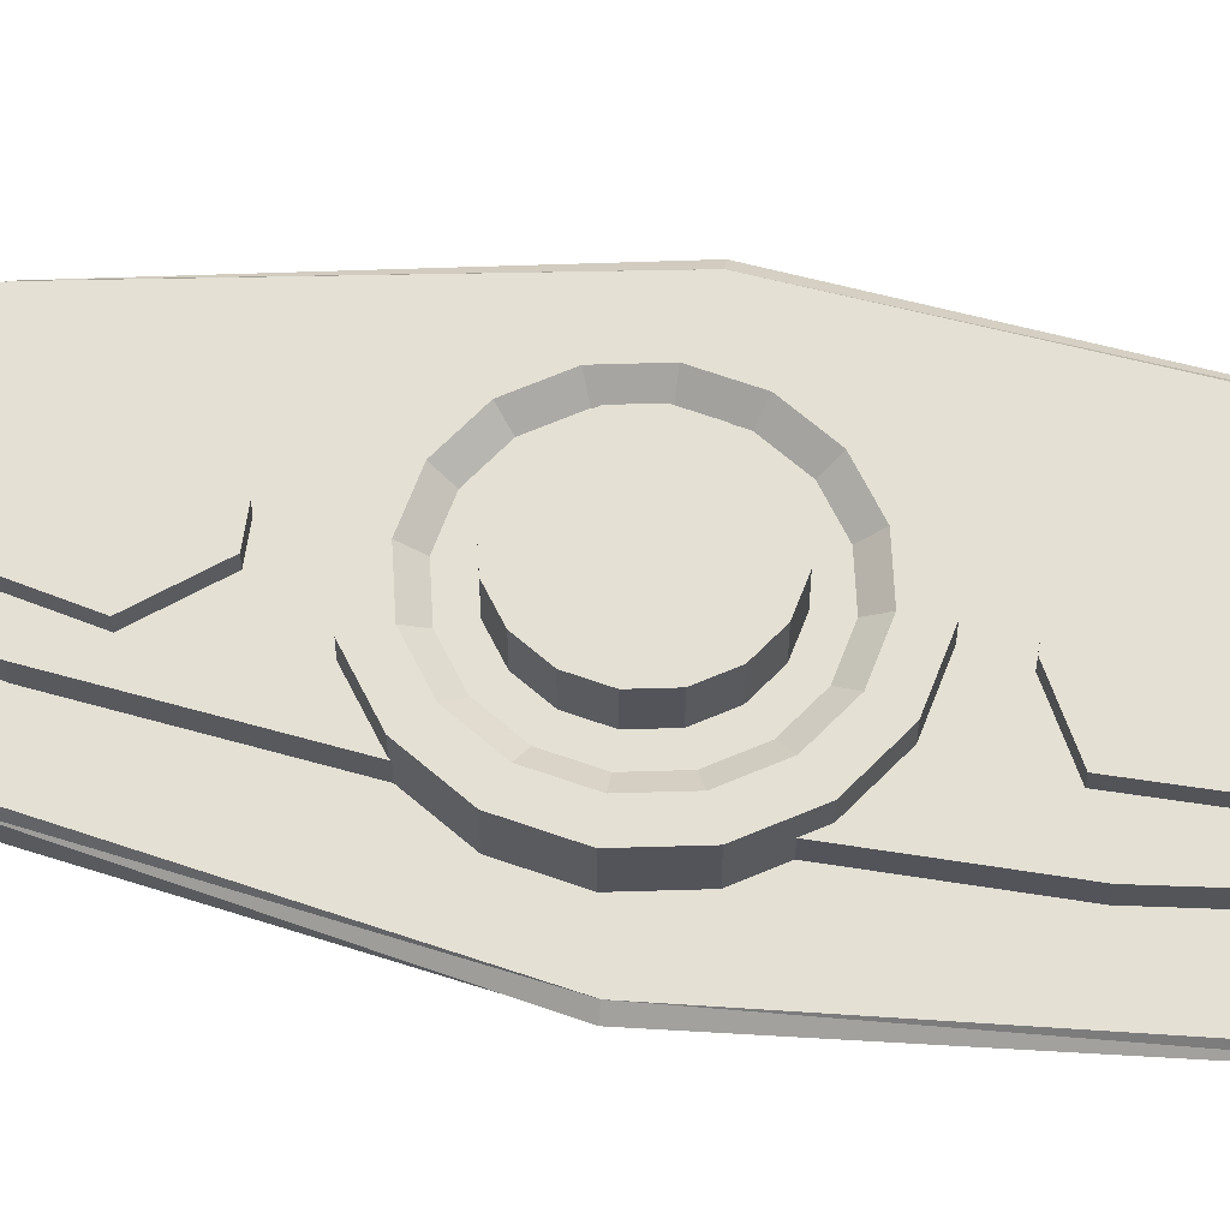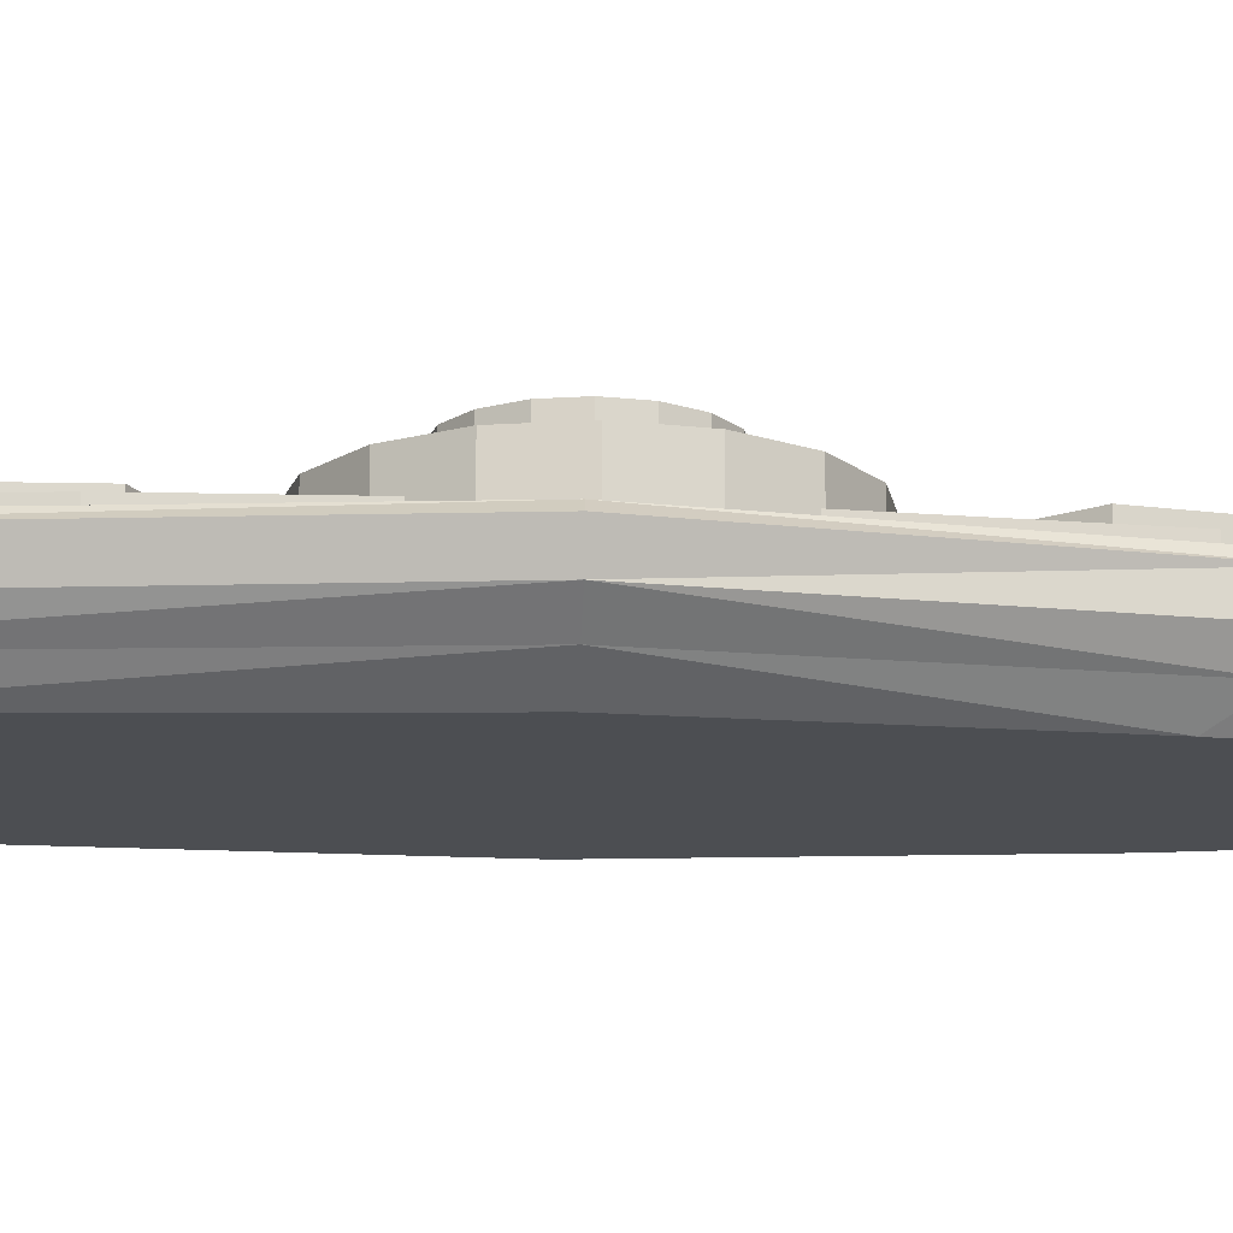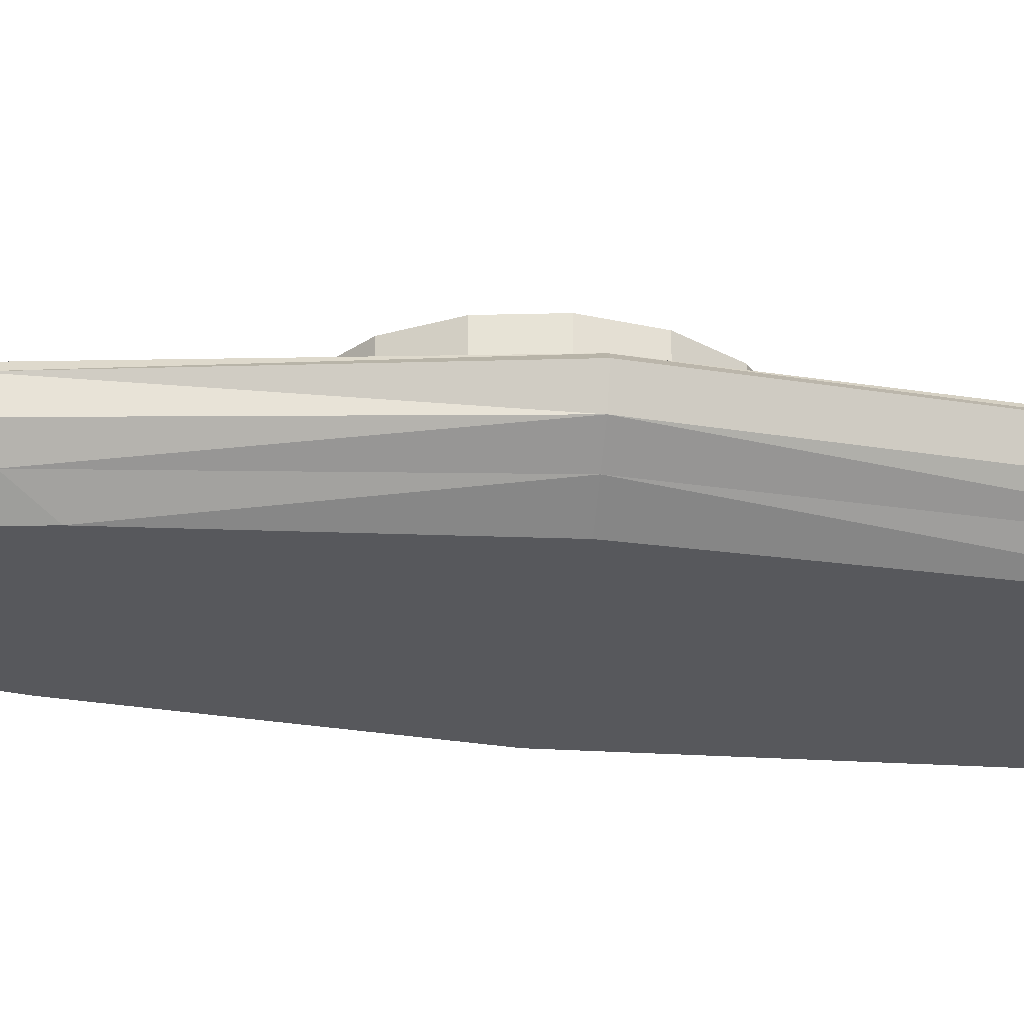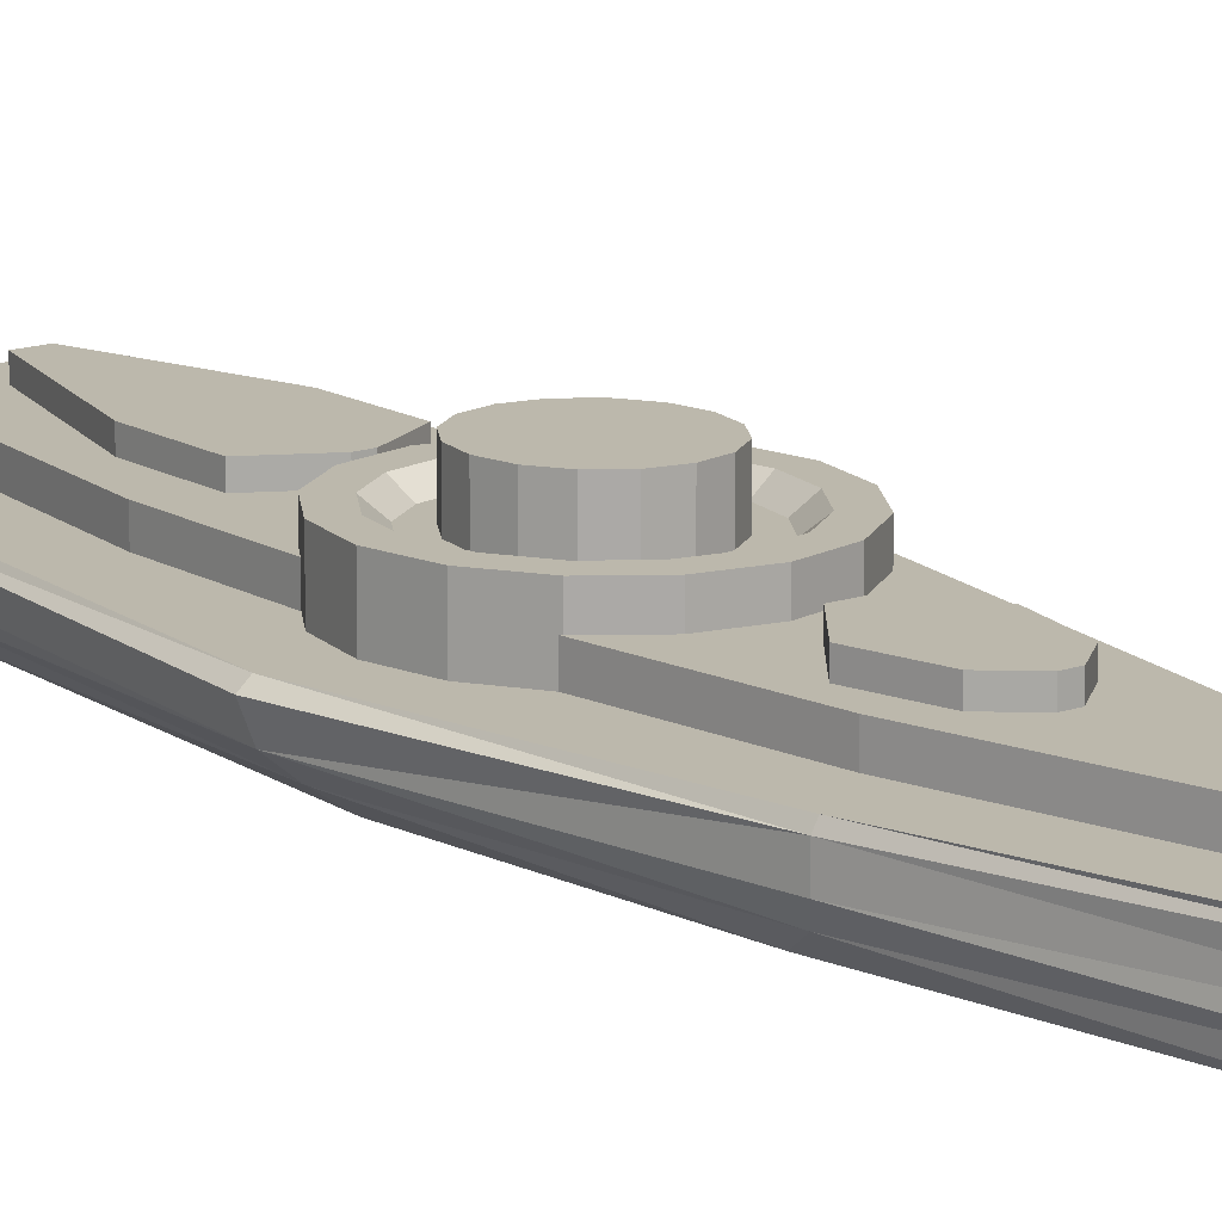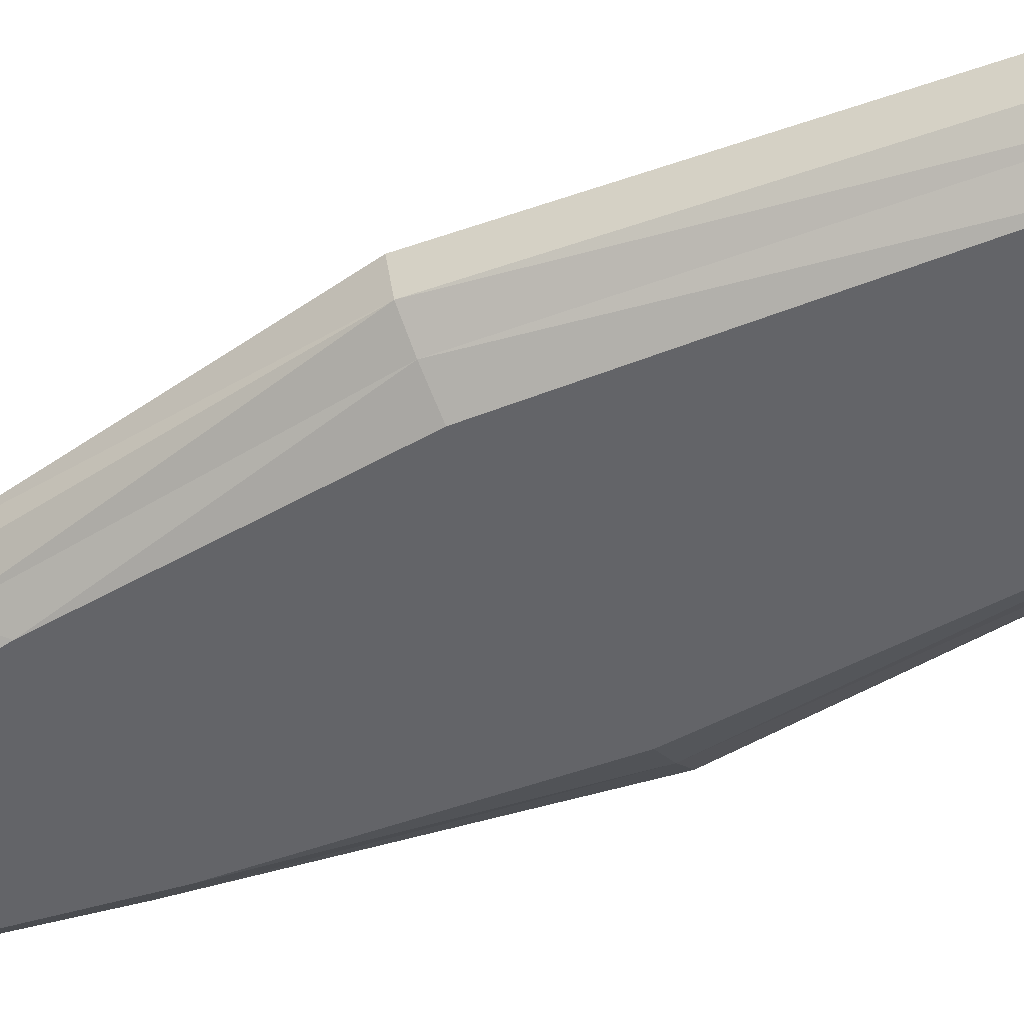
<metadata>
{"format":"obj","ext":"obj","renderer":"f3d","projection":"perspective","resolution":1024,"background":"white","views":[{"elev":66.1,"azim":98.9,"up":"+Y"},{"elev":-16.9,"azim":-92.8,"up":"+Y"},{"elev":-28.6,"azim":81.6,"up":"+Y"},{"elev":14.6,"azim":-37.8,"up":"+Y"},{"elev":-51.3,"azim":116.6,"up":"+Y"}]}
</metadata>
<code>
o Cube
v 0.75 1.471 41.58
v 0.75 -0.0293 40.88
v 0 4.363 -26.01
v 0 3.365 -29.09
v 0 4.127 4.289
v 0 4.363 10.17
v 0.75 1.471 -40.17
v 0 4.363 -9.809
v 0.75 -0.0293 -39.35
v 1.493 4.127 3.972
v 0 3.365 29.53
v 0 4.363 18.27
v 0 1.471 42.09
v 0.75 4.363 -26.01
v 2.759 4.127 3.07
v 0 -0.0293 41.39
v 4.109 3.365 -26.4
v 0.75 4.363 10.17
v 0 1.471 -40.41
v 0.4269 4.363 -9.809
v 0 -0.0293 -39.59
v 3.605 4.127 1.719
v 0.9816 3.365 29.53
v 0.4269 4.363 18.27
v 10.08 -0.0293 -0.4111
v 3.351 4.363 -11.42
v 10.69 1.471 -0.4111
v 3.902 4.127 0.1267
v 2.093 4.363 16.86
v 7.254 -0.0293 17.59
v 4.109 3.365 15.55
v 7.254 1.471 17.59
v 3.319 4.363 -16.73
v 3.605 4.127 -1.466
v 2.942 4.363 13.03
v 8.141 1.471 -26.84
v 5.767 3.365 -12.42
v -0.75 4.363 10.17
v -0.75 4.363 -26.01
v 2.759 4.127 -2.816
v 7.53 -0.0293 -26.84
v 0 -2.357 34.66
v 0 -2.357 -33.43
v -0.4269 4.363 -9.809
v -4.109 3.365 -26.4
v 1.493 4.127 -3.719
v -0.4269 4.363 18.27
v 2.272 -2.357 34.23
v 2.272 -2.357 -33.23
v -3.351 4.363 -11.42
v -0.9816 3.365 29.53
v -0 4.127 -4.035
v -2.093 4.363 16.86
v 5.495 -2.357 14.65
v -2.942 4.363 13.03
v 5.632 -2.357 -22.71
v -1.493 4.127 -3.719
v -3.319 4.363 -16.73
v 6.897 -2.357 -0.4894
v -4.109 3.365 15.55
v -2.759 4.127 -2.816
v 1.001 1.938 -40.17
v 0 1.938 -40.41
v -5.767 3.365 -12.42
v 7.811 1.938 -26.84
v -3.605 4.127 -1.466
v 0 1.938 42.09
v 1.001 1.938 41.58
v -3.902 4.127 0.1267
v 6.994 1.938 17.59
v 10.16 1.938 -0.4111
v -3.605 4.127 1.719
v 1.448 -1.193 -37.4
v 6.678 -1.193 -25.53
v -2.759 4.127 3.07
v 0 -1.193 -37.63
v -1.493 4.127 3.972
v 8.646 -1.193 -0.436
v 6.465 -1.193 16.66
v 2.827 4.855 7.407
v 0 -1.193 39.25
v -0 4.855 8.006
v 5.224 4.855 5.699
v 1.448 -1.193 38.77
v 6.825 4.855 3.142
v -0.75 1.471 41.58
v -0.75 -0.0293 40.88
v 7.387 4.855 0.1267
v 6.825 4.855 -2.889
v -0.75 1.471 -40.17
v 5.224 4.855 -5.445
v -0.75 -0.0293 -39.35
v 2.827 4.855 -7.153
v -10.08 -0.0293 -0.4111
v -10.69 1.471 -0.4111
v -0 4.855 -7.753
v -7.254 -0.0293 17.59
v -2.827 4.855 -7.153
v -7.254 1.471 17.59
v -5.224 4.855 -5.445
v -6.825 4.855 -2.889
v -8.141 1.471 -26.84
v -7.387 4.855 0.1267
v -7.53 -0.0293 -26.84
v -2.272 -2.357 34.23
v -6.825 4.855 3.142
v -5.224 4.855 5.699
v -2.272 -2.357 -33.23
v -5.495 -2.357 14.65
v -2.827 4.855 7.407
v -5.632 -2.357 -22.71
v 2.268 4.855 5.967
v -6.897 -2.357 -0.4894
v -0 4.855 6.448
v -1.001 1.938 -40.17
v 4.19 4.855 4.597
v -7.811 1.938 -26.84
v 5.475 4.855 2.546
v 5.926 4.855 0.1267
v -1.001 1.938 41.58
v 5.475 4.855 -2.292
v -6.994 1.938 17.59
v -10.16 1.938 -0.4111
v 4.19 4.855 -4.343
v -1.448 -1.193 -37.4
v 2.268 4.855 -5.713
v -6.678 -1.193 -25.53
v -0 4.855 -6.195
v -8.646 -1.193 -0.436
v -2.268 4.855 -5.713
v -4.19 4.855 -4.343
v -6.465 -1.193 16.66
v -5.475 4.855 -2.292
v -1.448 -1.193 38.77
v -5.926 4.855 0.1267
v -5.475 4.855 2.546
v -4.19 4.855 4.597
v -2.268 4.855 5.967
v 1.934 4.127 5.106
v 0 4.127 5.516
v 3.573 4.127 3.938
v 4.668 4.127 2.189
v 5.053 4.127 0.1267
v 4.668 4.127 -1.936
v 3.573 4.127 -3.684
v 1.934 4.127 -4.852
v -0 4.127 -5.263
v -1.934 4.127 -4.852
v -3.573 4.127 -3.684
v -4.668 4.127 -1.936
v -5.053 4.127 0.1267
v -4.668 4.127 2.189
v -3.573 4.127 3.938
v -1.934 4.127 5.106
v 1.493 6.643 3.972
v 0 6.643 4.289
v 2.759 6.643 3.07
v 3.605 6.643 1.719
v 3.902 6.643 0.1267
v 3.605 6.643 -1.466
v 2.759 6.643 -2.816
v 1.493 6.643 -3.719
v -0 6.643 -4.035
v -1.493 6.643 -3.719
v -2.759 6.643 -2.816
v -3.605 6.643 -1.466
v -3.902 6.643 0.1267
v -3.605 6.643 1.719
v -2.759 6.643 3.07
v -1.493 6.643 3.972
v -7.387 1.938 0.1267
v -0 3.365 8.006
v 0 3.365 8.006
v 2.827 3.365 7.407
v 5.224 3.365 5.699
v 5.289 3.365 5.594
v 5.289 1.938 5.594
v 6.825 1.938 3.142
v 7.387 1.938 0.1267
v 6.825 1.938 -2.889
v 5.767 3.365 -4.577
v 5.767 1.938 -4.577
v 5.224 3.365 -5.445
v 2.827 3.365 -7.153
v -0 3.365 -7.753
v 0 3.365 -7.753
v -2.827 3.365 -7.153
v -5.224 3.365 -5.445
v -5.767 3.365 -4.577
v -5.767 1.938 -4.577
v -6.825 1.938 -2.889
v -6.825 1.938 3.142
v -5.224 3.365 5.699
v -5.289 3.365 5.594
v -5.289 1.938 5.594
v -2.827 3.365 7.407
v 0.9816 1.938 29.53
v 4.109 1.938 15.55
v 4.109 1.938 -26.4
v 0 1.938 -29.09
v 5.767 1.938 -12.42
v -4.109 1.938 15.55
v -0.9816 1.938 29.53
v -4.109 1.938 -26.4
v -5.767 1.938 -12.42
v 0.4269 3.365 18.27
v 2.093 3.365 16.86
v 2.942 3.365 13.03
v 0.75 3.365 10.17
v -2.093 3.365 16.86
v -0.4269 3.365 18.27
v -2.942 3.365 13.03
v -0.75 3.365 10.17
v 0.4269 3.365 -9.809
v 3.351 3.365 -11.42
v 3.319 3.365 -16.73
v 0.75 3.365 -26.01
v -3.351 3.365 -11.42
v -0.4269 3.365 -9.809
v -3.319 3.365 -16.73
v -0.75 3.365 -26.01
v 0 1.938 29.53
v 0 3.365 -26.01
v 0 3.365 -9.809
v 0 3.365 18.27
v 0 3.365 10.17
f 7 63 19
f 7 21 9
f 74 49 56
f 2 32 30
f 16 1 2
f 59 56 43
f 25 36 41
f 32 25 30
f 36 9 41
f 73 43 49
f 78 54 79
f 79 48 84
f 78 56 59
f 84 42 81
f 71 178 179
f 32 71 27
f 36 71 65
f 7 65 62
f 1 70 32
f 1 67 68
f 2 81 16
f 25 74 78
f 30 84 2
f 25 79 30
f 9 76 73
f 41 73 74
f 63 90 19
f 21 90 92
f 127 108 125
f 87 99 86
f 16 86 13
f 43 108 111
f 94 102 95
f 94 99 97
f 92 102 104
f 125 43 76
f 109 129 132
f 105 132 134
f 129 111 127
f 42 134 81
f 171 192 123
f 123 99 95
f 102 123 95
f 90 117 102
f 122 86 99
f 86 67 13
f 81 87 16
f 94 127 104
f 134 97 87
f 132 94 97
f 92 76 21
f 104 125 92
f 7 62 63
f 7 19 21
f 74 73 49
f 2 1 32
f 16 13 1
f 56 49 43
f 43 42 54
f 42 48 54
f 43 54 59
f 25 27 36
f 32 27 25
f 36 7 9
f 73 76 43
f 78 59 54
f 79 54 48
f 78 74 56
f 84 48 42
f 63 62 200
f 62 65 200
f 71 70 178
f 70 68 197
f 68 67 222
f 68 222 197
f 199 200 65
f 70 197 198
f 198 177 70
f 177 178 70
f 199 65 201
f 65 71 201
f 180 182 71
f 182 201 71
f 179 180 71
f 32 70 71
f 36 27 71
f 7 36 65
f 1 68 70
f 1 13 67
f 2 84 81
f 25 41 74
f 30 79 84
f 25 78 79
f 9 21 76
f 41 9 73
f 63 115 90
f 21 19 90
f 127 111 108
f 87 97 99
f 16 87 86
f 111 113 43
f 113 109 43
f 109 105 42
f 42 43 109
f 94 104 102
f 94 95 99
f 92 90 102
f 125 108 43
f 109 113 129
f 105 109 132
f 129 113 111
f 42 105 134
f 203 222 120
f 222 67 120
f 120 122 203
f 123 117 205
f 117 115 200
f 204 117 200
f 115 63 200
f 122 123 192
f 202 203 122
f 192 195 122
f 195 202 122
f 117 204 205
f 205 190 123
f 190 191 123
f 191 171 123
f 123 122 99
f 102 117 123
f 90 115 117
f 122 120 86
f 86 120 67
f 81 134 87
f 94 129 127
f 134 132 97
f 132 129 94
f 92 125 76
f 104 127 125
f 82 174 173
f 80 175 174
f 178 177 176
f 85 179 178
f 88 180 179
f 91 183 181
f 91 184 183
f 184 96 185
f 96 187 185
f 98 188 187
f 101 191 189
f 101 171 191
f 106 171 103
f 107 193 194
f 22 159 28
f 110 193 107
f 110 172 196
f 114 80 82
f 112 83 80
f 116 85 83
f 118 88 85
f 121 88 119
f 124 89 121
f 126 91 124
f 128 93 126
f 128 98 96
f 130 100 98
f 131 101 100
f 133 103 101
f 136 103 135
f 137 106 136
f 138 107 137
f 114 110 138
f 140 112 114
f 139 116 112
f 141 118 116
f 142 119 118
f 144 119 143
f 145 121 144
f 146 124 145
f 147 126 146
f 147 130 128
f 148 131 130
f 149 133 131
f 150 135 133
f 152 135 151
f 153 136 152
f 154 137 153
f 140 138 154
f 5 139 140
f 10 141 139
f 15 142 141
f 22 143 142
f 34 143 28
f 40 144 34
f 46 145 40
f 52 146 46
f 52 148 147
f 57 149 148
f 61 150 149
f 66 151 150
f 72 151 69
f 75 152 72
f 77 153 75
f 5 154 77
f 160 159 167
f 66 167 69
f 28 160 34
f 69 168 72
f 34 161 40
f 72 169 75
f 40 162 46
f 75 170 77
f 46 163 52
f 5 155 10
f 77 156 5
f 52 164 57
f 10 157 15
f 57 165 61
f 15 158 22
f 61 166 66
f 11 197 222
f 23 198 197
f 17 200 199
f 37 184 215
f 23 206 207
f 181 201 182
f 31 177 198
f 37 199 201
f 11 203 51
f 51 202 60
f 4 204 200
f 64 220 218
f 213 212 196
f 189 205 64
f 195 60 202
f 204 64 205
f 24 225 12
f 29 206 24
f 18 226 209
f 29 6 35
f 29 208 207
f 35 209 208
f 47 225 211
f 53 211 210
f 6 213 226
f 6 12 53
f 55 210 212
f 38 212 213
f 20 224 8
f 20 215 214
f 14 223 217
f 33 26 8
f 26 216 215
f 33 217 216
f 44 224 219
f 44 218 50
f 3 221 223
f 3 8 58
f 58 218 220
f 39 220 221
f 82 80 174
f 173 172 82
f 80 83 175
f 176 175 83
f 83 85 176
f 85 178 176
f 85 88 179
f 88 89 180
f 182 180 181
f 180 89 181
f 89 91 181
f 91 93 184
f 184 93 96
f 185 186 184
f 96 98 187
f 98 100 188
f 191 190 189
f 189 188 100
f 100 101 189
f 101 103 171
f 106 192 171
f 194 195 192
f 192 106 194
f 106 107 194
f 22 158 159
f 110 196 193
f 110 82 172
f 114 112 80
f 112 116 83
f 116 118 85
f 118 119 88
f 121 89 88
f 124 91 89
f 126 93 91
f 128 96 93
f 128 130 98
f 130 131 100
f 131 133 101
f 133 135 103
f 136 106 103
f 137 107 106
f 138 110 107
f 114 82 110
f 140 139 112
f 139 141 116
f 141 142 118
f 142 143 119
f 144 121 119
f 145 124 121
f 146 126 124
f 147 128 126
f 147 148 130
f 148 149 131
f 149 150 133
f 150 151 135
f 152 136 135
f 153 137 136
f 154 138 137
f 140 114 138
f 5 10 139
f 10 15 141
f 15 22 142
f 22 28 143
f 34 144 143
f 40 145 144
f 46 146 145
f 52 147 146
f 52 57 148
f 57 61 149
f 61 66 150
f 66 69 151
f 72 152 151
f 75 153 152
f 77 154 153
f 5 140 154
f 159 158 167
f 158 157 168
f 167 158 168
f 157 155 170
f 155 156 170
f 170 169 157
f 169 168 157
f 167 166 160
f 166 165 161
f 165 164 161
f 164 163 162
f 161 164 162
f 161 160 166
f 66 166 167
f 28 159 160
f 69 167 168
f 34 160 161
f 72 168 169
f 40 161 162
f 75 169 170
f 46 162 163
f 5 156 155
f 77 170 156
f 52 163 164
f 10 155 157
f 57 164 165
f 15 157 158
f 61 165 166
f 11 23 197
f 23 31 198
f 17 4 200
f 217 223 4
f 4 17 217
f 17 37 216
f 217 17 216
f 37 181 183
f 184 186 214
f 186 224 214
f 37 183 184
f 215 216 37
f 184 214 215
f 209 226 173
f 209 173 174
f 208 209 174
f 175 176 31
f 208 174 175
f 207 208 31
f 208 175 31
f 31 23 207
f 23 11 206
f 11 225 206
f 181 37 201
f 31 176 177
f 37 17 199
f 11 222 203
f 51 203 202
f 4 45 204
f 186 185 224
f 185 187 219
f 224 185 219
f 188 189 64
f 187 188 64
f 64 45 220
f 45 4 221
f 220 45 221
f 4 223 221
f 218 219 187
f 218 187 64
f 211 225 11
f 11 51 211
f 51 60 210
f 211 51 210
f 60 194 193
f 60 193 212
f 193 196 212
f 172 173 226
f 172 226 213
f 212 210 60
f 172 213 196
f 189 190 205
f 195 194 60
f 204 45 64
f 24 206 225
f 29 207 206
f 18 6 226
f 29 24 12
f 12 6 29
f 6 18 35
f 29 35 208
f 35 18 209
f 47 12 225
f 53 47 211
f 6 38 213
f 47 53 12
f 53 55 6
f 55 38 6
f 55 53 210
f 38 55 212
f 20 214 224
f 20 26 215
f 14 3 223
f 26 20 8
f 8 3 33
f 3 14 33
f 26 33 216
f 33 14 217
f 44 8 224
f 44 219 218
f 3 39 221
f 44 50 8
f 50 58 8
f 58 39 3
f 58 50 218
f 39 58 220

</code>
